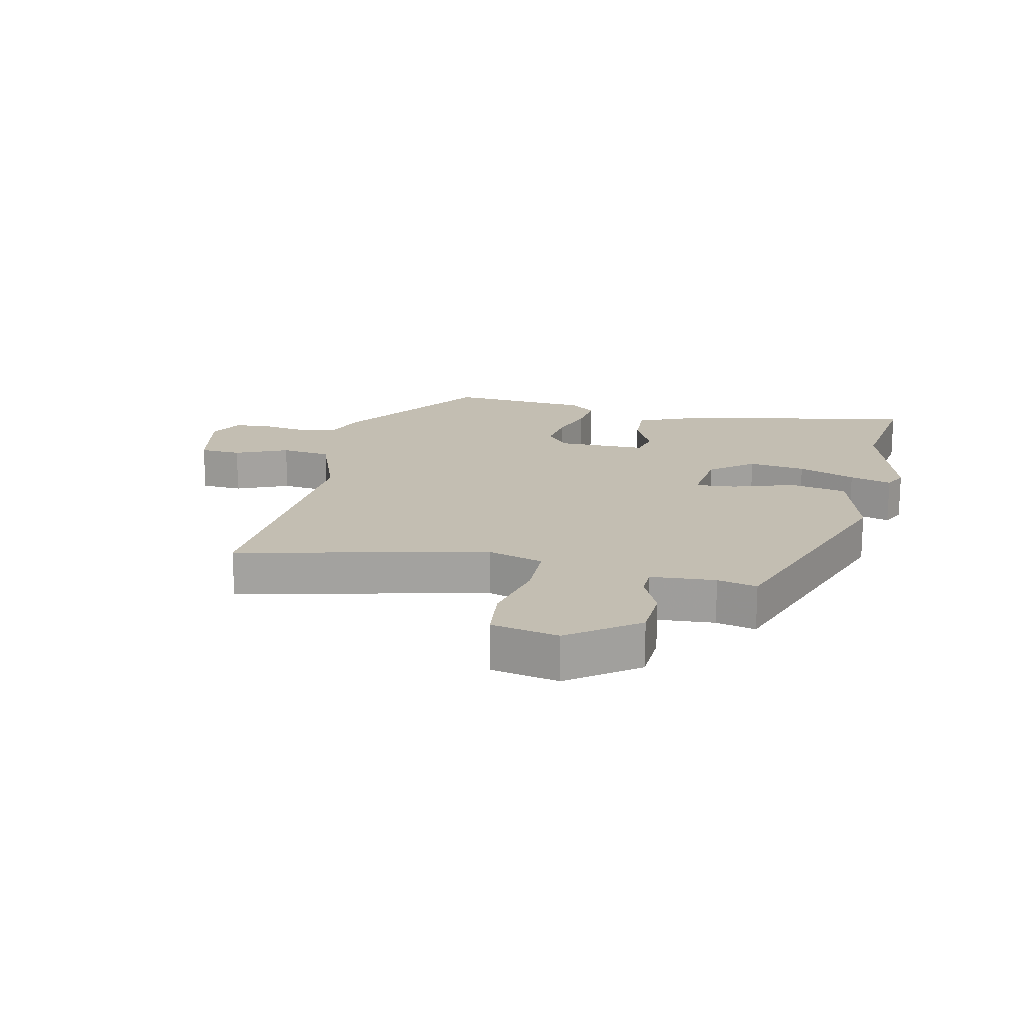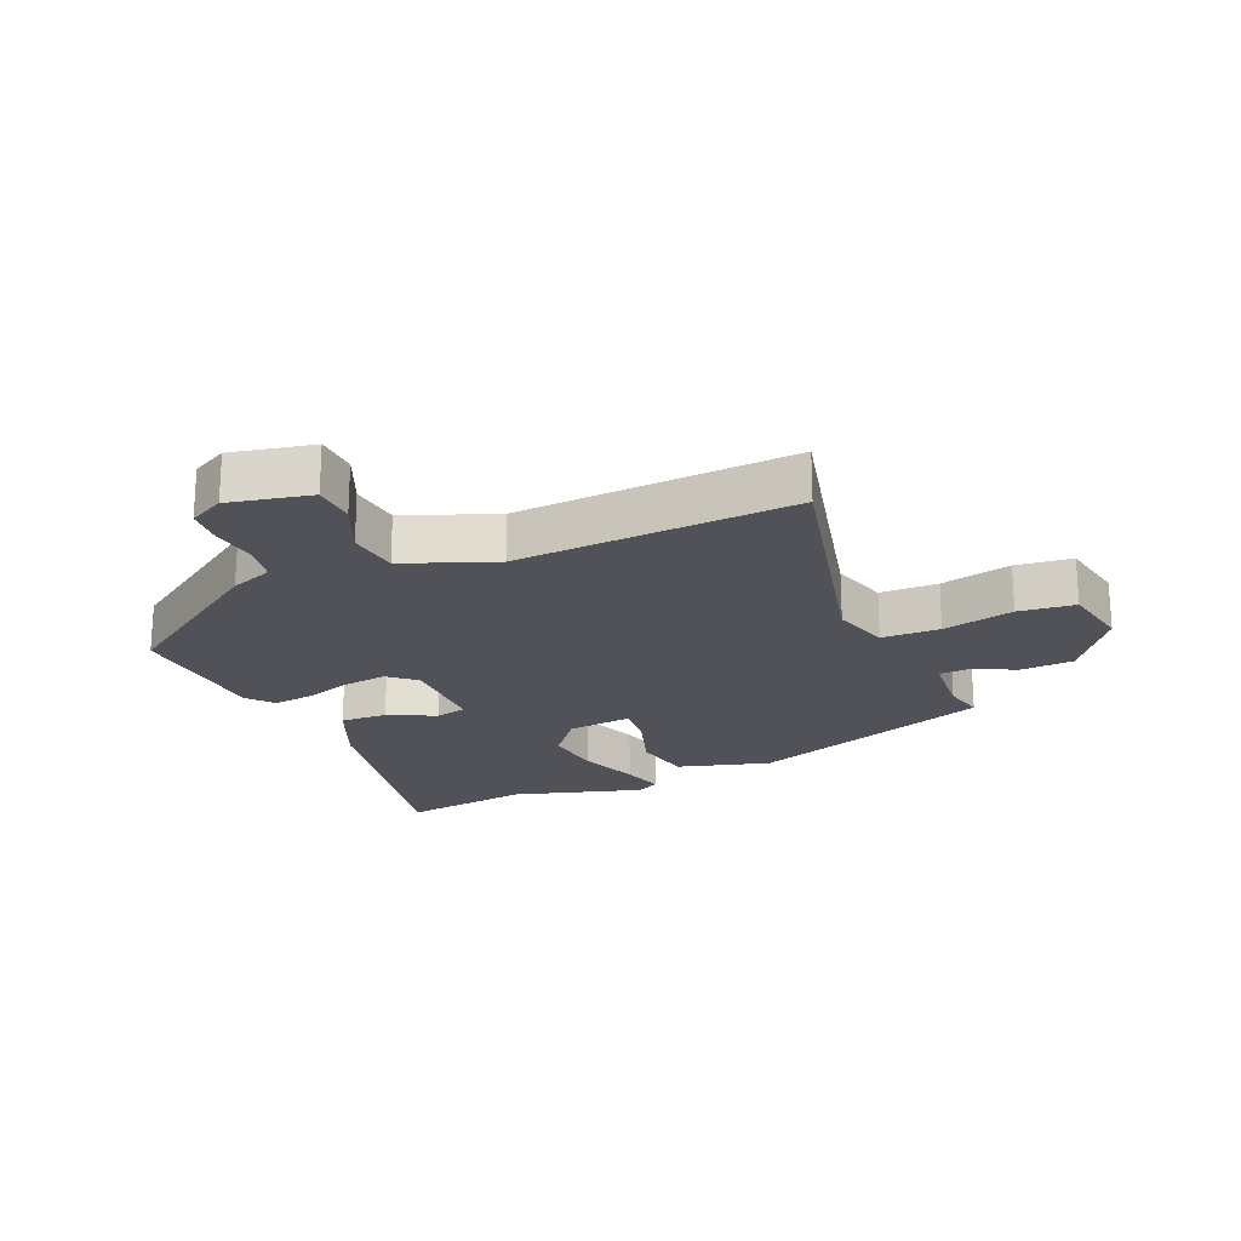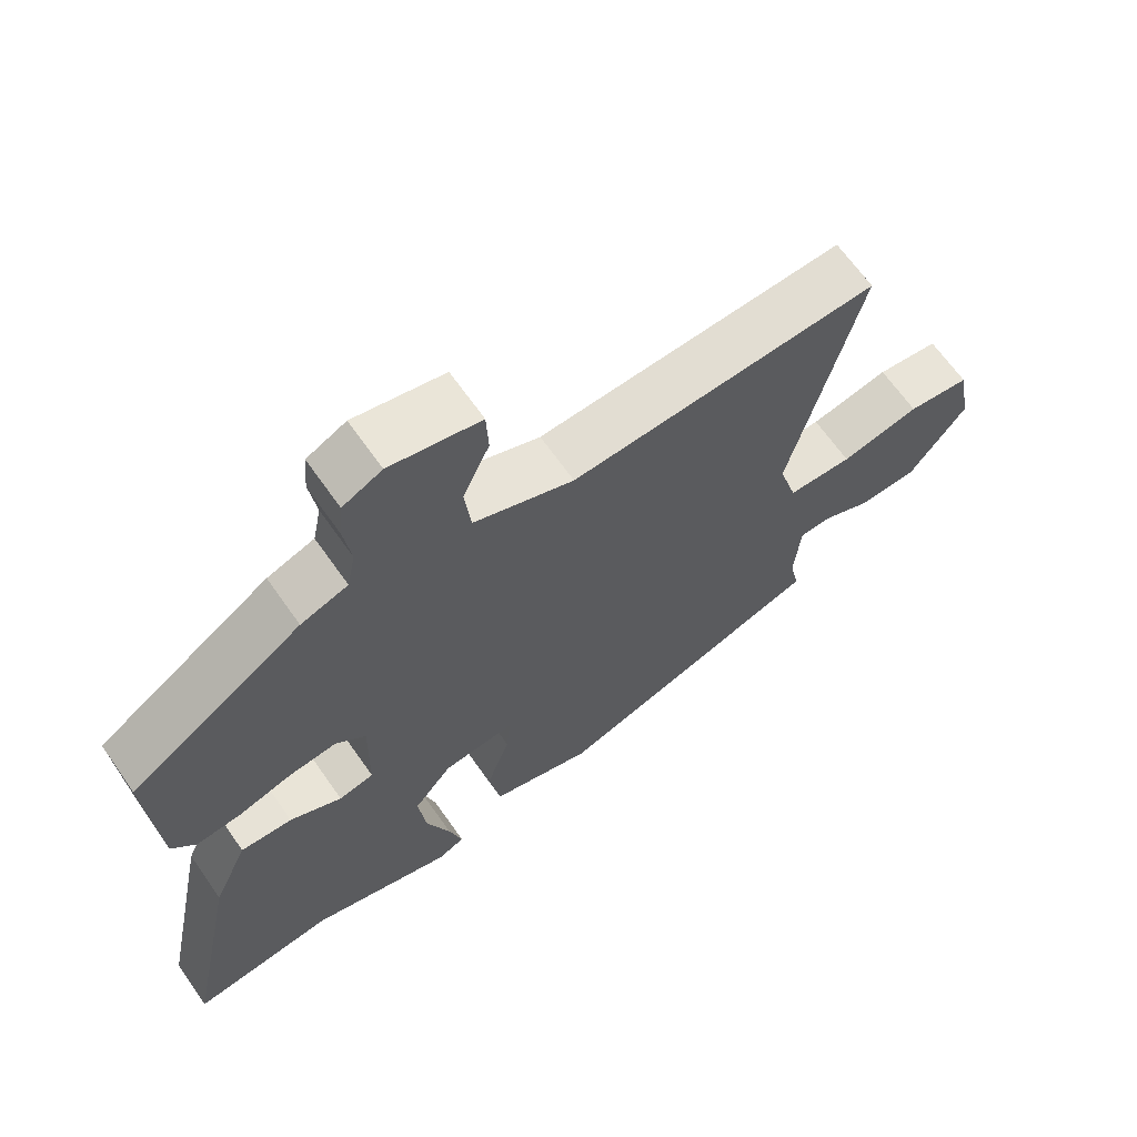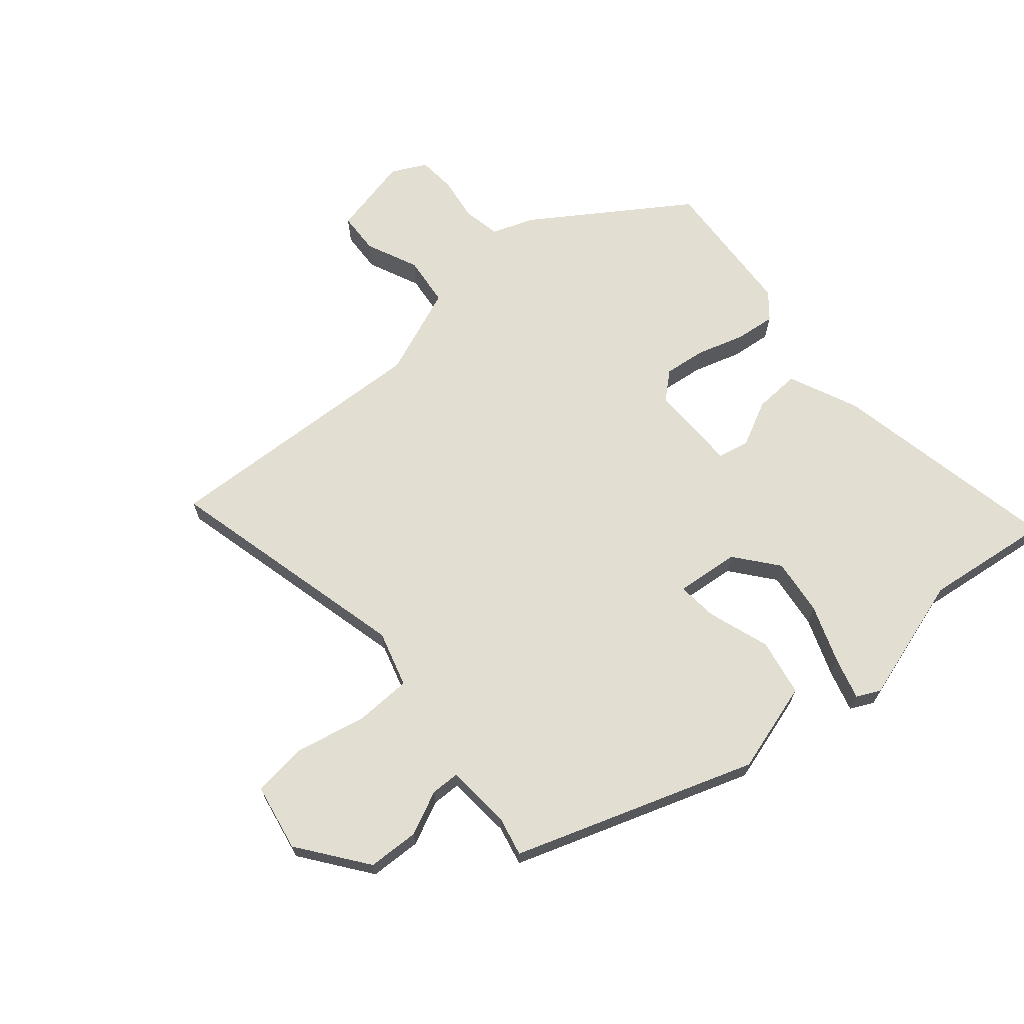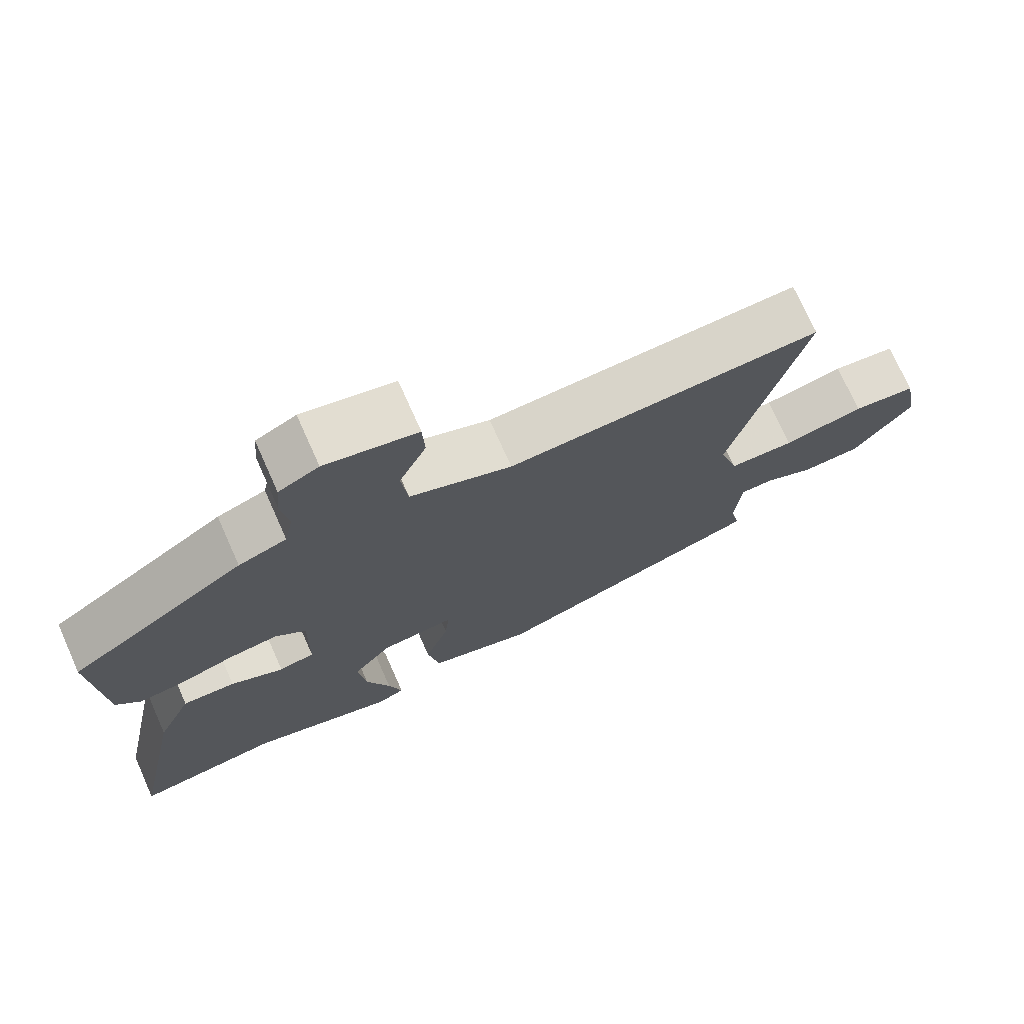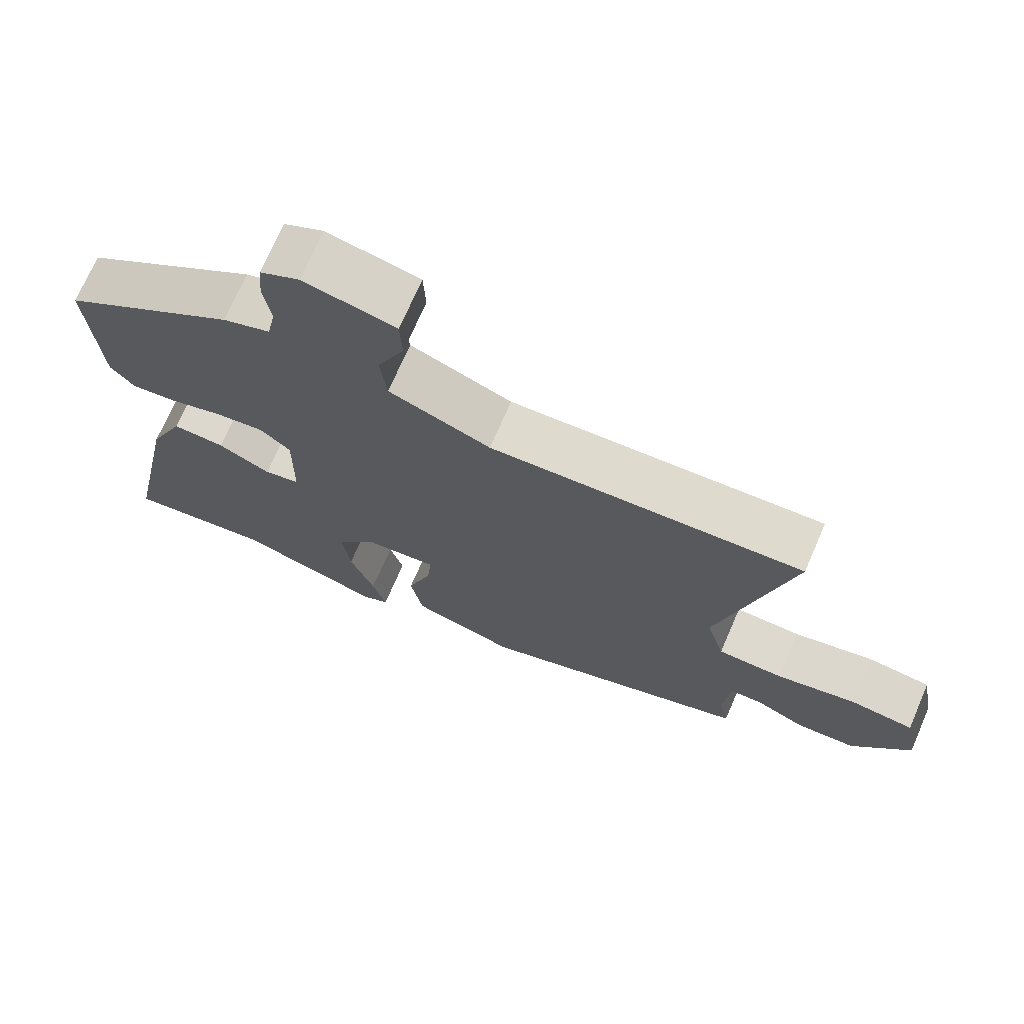
<metadata>
{"format":"obj","ext":"obj","renderer":"f3d","projection":"perspective","resolution":1024,"background":"white","views":[{"elev":17.5,"azim":103.5,"up":"+Y"},{"elev":-21.4,"azim":23.9,"up":"+Y"},{"elev":65.9,"azim":-35.0,"up":"+Z"},{"elev":67.8,"azim":139.9,"up":"+Y"},{"elev":73.5,"azim":-24.1,"up":"+Z"},{"elev":71.4,"azim":23.5,"up":"+Z"}]}
</metadata>
<code>
v 0.56 0.07 0.475
v 0.46 0.07 0.075
v 0.486 0.07 -0.015
v 0.578 0.07 -0.018
v 0.691 0.07 0.006
v 0.78 0.07 -0.005
v 0.8 0.07 -0.114
v 0.718 0.07 -0.223
v 0.635 0.07 -0.226
v 0.565 0.07 -0.193
v 0.519 0.07 -0.194
v 0.51 0.07 -0.298
v 0.524 0.07 -0.362
v 0.136 0.07 -0.493
v -0.01 0.07 -0.449
v -0.027 0.07 -0.357
v 0.007 0.07 -0.257
v 0.013 0.07 -0.192
v -0.09 0.07 -0.202
v -0.145 0.07 -0.27
v -0.134 0.07 -0.362
v -0.1 0.07 -0.455
v -0.081 0.07 -0.523
v -0.119 0.07 -0.541
v -0.323 0.07 -0.478
v -0.527 0.07 -0.503
v -0.452 0.07 -0.131
v -0.402 0.07 -0.019
v -0.328 0.07 -0.023
v -0.254 0.07 -0.06
v -0.204 0.07 -0.049
v -0.202 0.07 0.094
v -0.245 0.07 0.132
v -0.313 0.07 0.124
v -0.389 0.07 0.101
v -0.454 0.07 0.094
v -0.488 0.07 0.135
v -0.502 0.07 0.366
v -0.256 0.07 0.529
v -0.189 0.07 0.553
v -0.177 0.07 0.613
v -0.187 0.07 0.685
v -0.182 0.07 0.746
v -0.126 0.07 0.774
v 0.003 0.07 0.745
v 0.006 0.07 0.678
v -0.032 0.07 0.594
v -0.023 0.07 0.513
v 0.12 0.07 0.456
v 0.56 0 0.475
v 0.46 0 0.075
v 0.486 0 -0.015
v 0.578 0 -0.018
v 0.691 0 0.006
v 0.78 0 -0.005
v 0.8 0 -0.114
v 0.718 0 -0.223
v 0.635 0 -0.226
v 0.565 0 -0.193
v 0.519 0 -0.194
v 0.51 0 -0.298
v 0.524 0 -0.362
v 0.136 0 -0.493
v -0.01 0 -0.449
v -0.027 0 -0.357
v 0.007 0 -0.257
v 0.013 0 -0.192
v -0.09 0 -0.202
v -0.145 0 -0.27
v -0.134 0 -0.362
v -0.1 0 -0.455
v -0.081 0 -0.523
v -0.119 0 -0.541
v -0.323 0 -0.478
v -0.527 0 -0.503
v -0.452 0 -0.131
v -0.402 0 -0.019
v -0.328 0 -0.023
v -0.254 0 -0.06
v -0.204 0 -0.049
v -0.202 0 0.094
v -0.245 0 0.132
v -0.313 0 0.124
v -0.389 0 0.101
v -0.454 0 0.094
v -0.488 0 0.135
v -0.502 0 0.366
v -0.256 0 0.529
v -0.189 0 0.553
v -0.177 0 0.613
v -0.187 0 0.685
v -0.182 0 0.746
v -0.126 0 0.774
v 0.003 0 0.745
v 0.006 0 0.678
v -0.032 0 0.594
v -0.023 0 0.513
v 0.12 0 0.456
f 44 45 46 47
f 44 47 48
f 41 42 43 44
f 40 41 44 48
f 39 40 48 49
f 37 38 39 49
f 34 35 36 37
f 33 34 37 49
f 27 28 29 30
f 25 26 27 30
f 25 30 31
f 24 25 31
f 21 22 23 24
f 20 21 24 31
f 19 20 31 32
f 14 15 16 17
f 12 13 14 17
f 11 12 17 18
f 10 11 18
f 7 8 9 10
f 7 10 18
f 4 5 6 7
f 3 4 7 18
f 2 3 18 19
f 32 33 49 1
f 1 2 19 32
f 96 95 94 93
f 97 96 93
f 93 92 91 90
f 97 93 90 89
f 98 97 89 88
f 98 88 87 86
f 86 85 84 83
f 98 86 83 82
f 79 78 77 76
f 79 76 75 74
f 80 79 74
f 80 74 73
f 73 72 71 70
f 80 73 70 69
f 81 80 69 68
f 66 65 64 63
f 66 63 62 61
f 67 66 61 60
f 67 60 59
f 59 58 57 56
f 67 59 56
f 56 55 54 53
f 67 56 53 52
f 68 67 52 51
f 50 98 82 81
f 81 68 51 50
f 1 50 51 2
f 2 51 52 3
f 3 52 53 4
f 4 53 54 5
f 5 54 55 6
f 6 55 56 7
f 7 56 57 8
f 8 57 58 9
f 9 58 59 10
f 10 59 60 11
f 11 60 61 12
f 12 61 62 13
f 13 62 63 14
f 14 63 64 15
f 15 64 65 16
f 16 65 66 17
f 17 66 67 18
f 18 67 68 19
f 19 68 69 20
f 20 69 70 21
f 21 70 71 22
f 22 71 72 23
f 23 72 73 24
f 24 73 74 25
f 25 74 75 26
f 26 75 76 27
f 27 76 77 28
f 28 77 78 29
f 29 78 79 30
f 30 79 80 31
f 31 80 81 32
f 32 81 82 33
f 33 82 83 34
f 34 83 84 35
f 35 84 85 36
f 36 85 86 37
f 37 86 87 38
f 38 87 88 39
f 39 88 89 40
f 40 89 90 41
f 41 90 91 42
f 42 91 92 43
f 43 92 93 44
f 44 93 94 45
f 45 94 95 46
f 46 95 96 47
f 47 96 97 48
f 48 97 98 49
f 49 98 50 1

</code>
